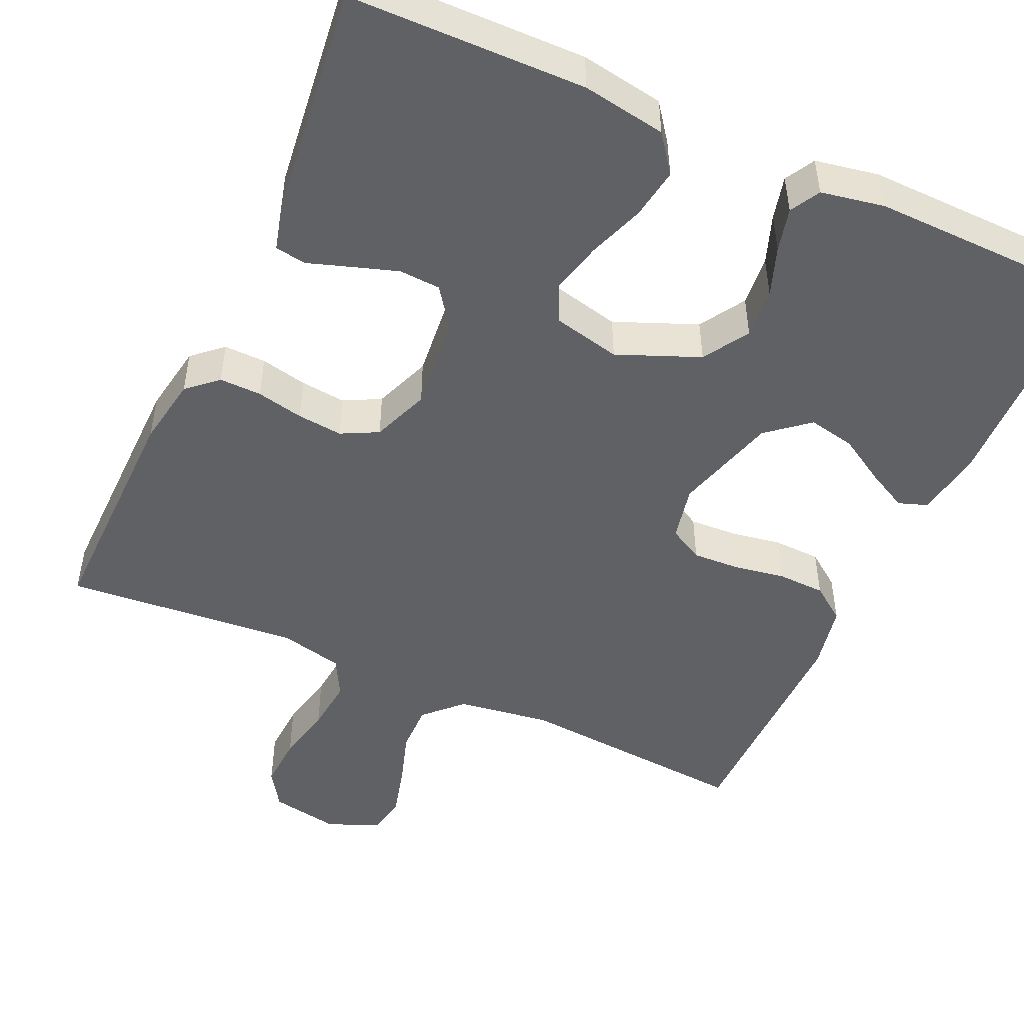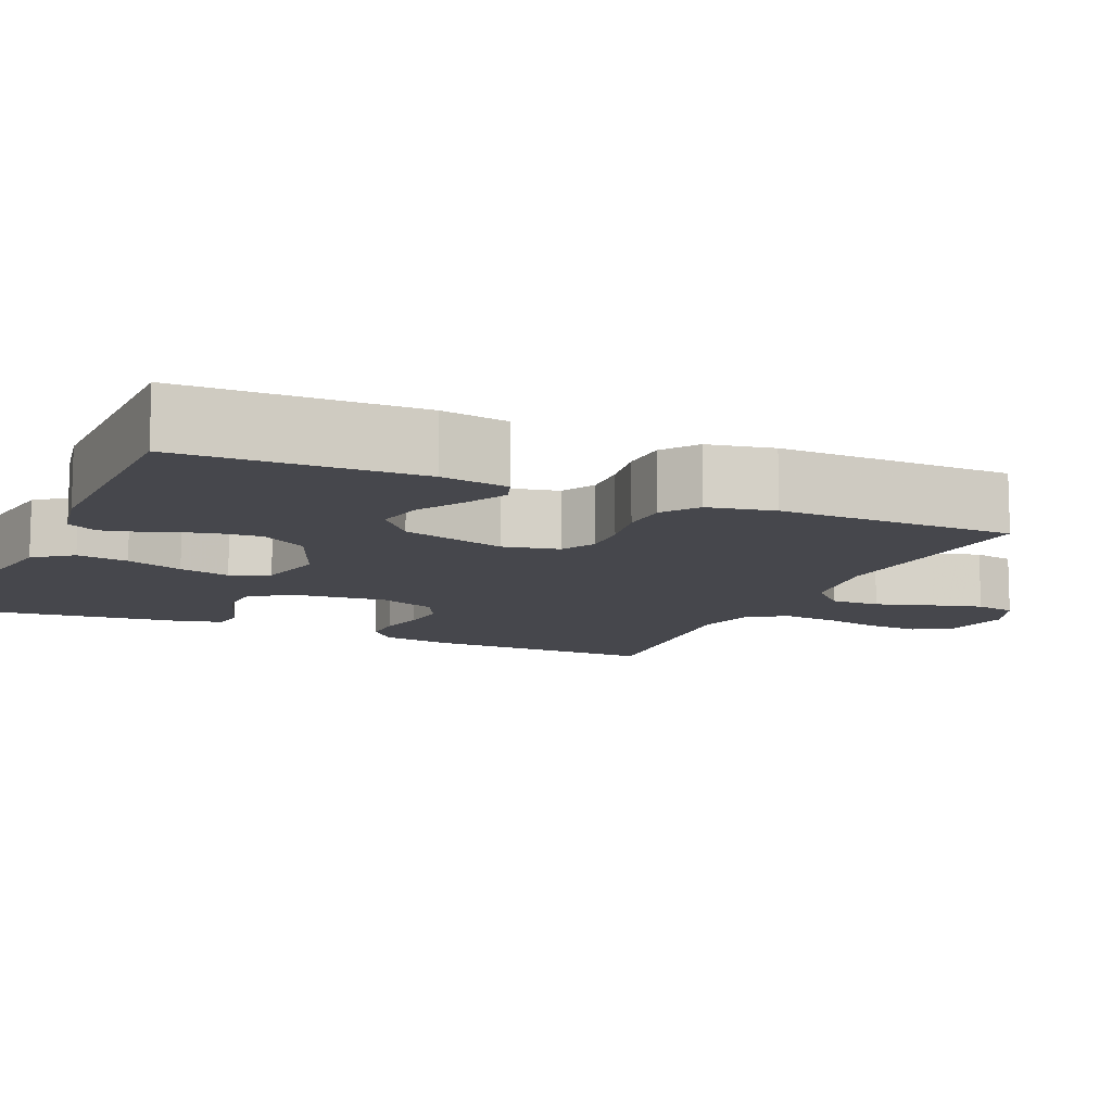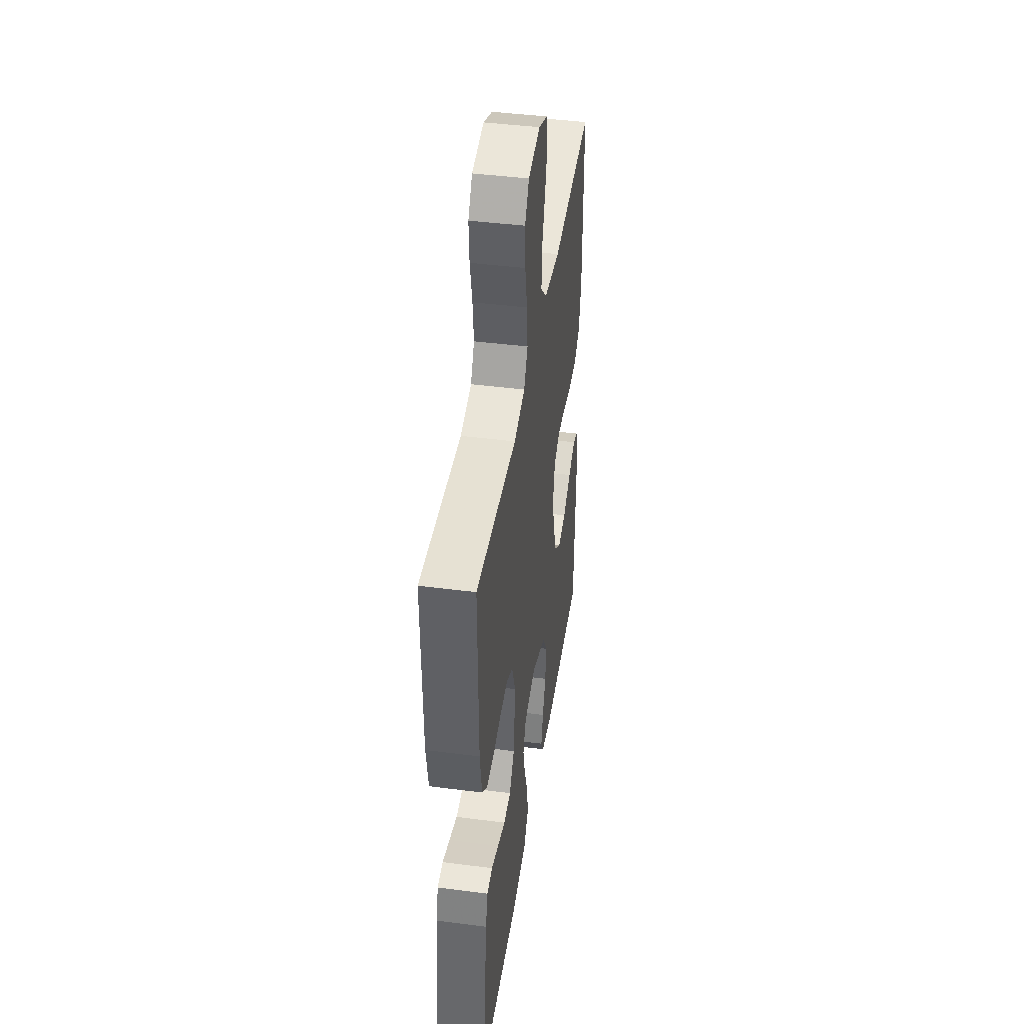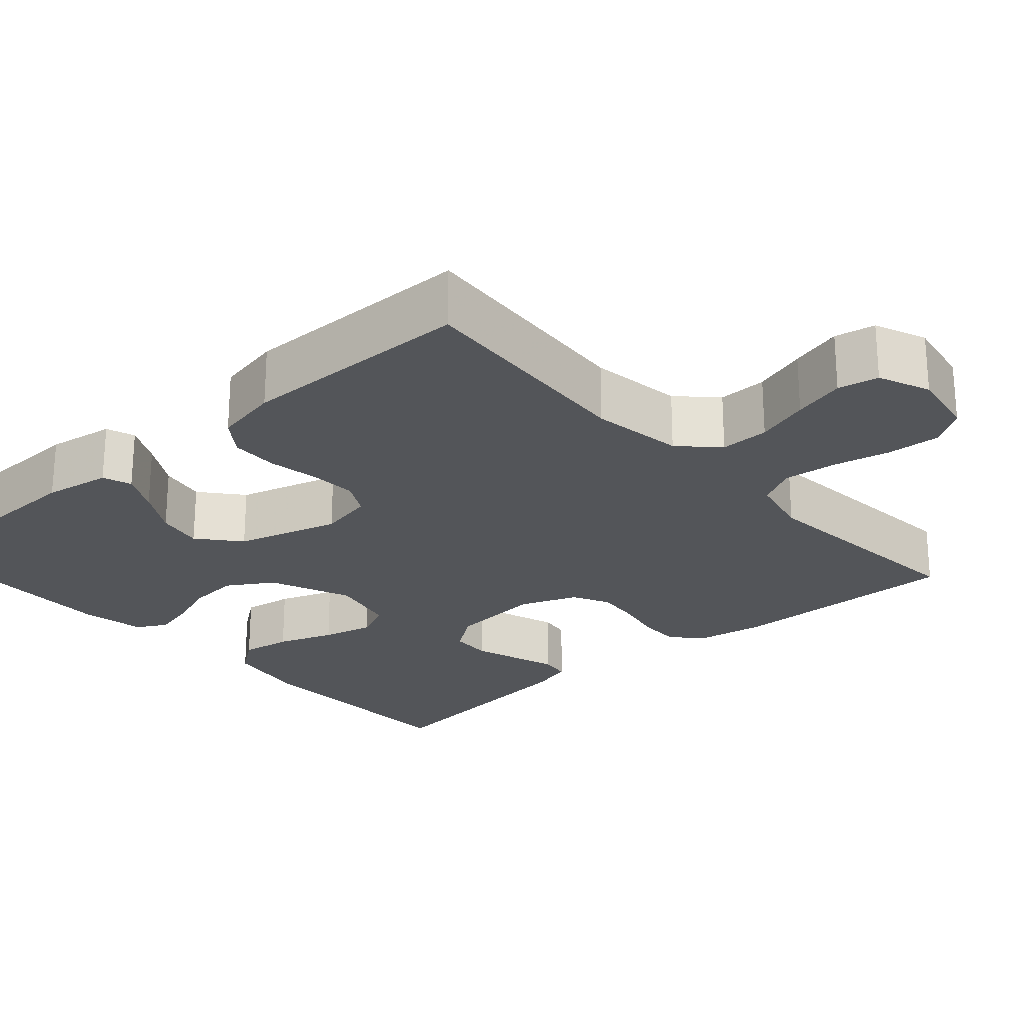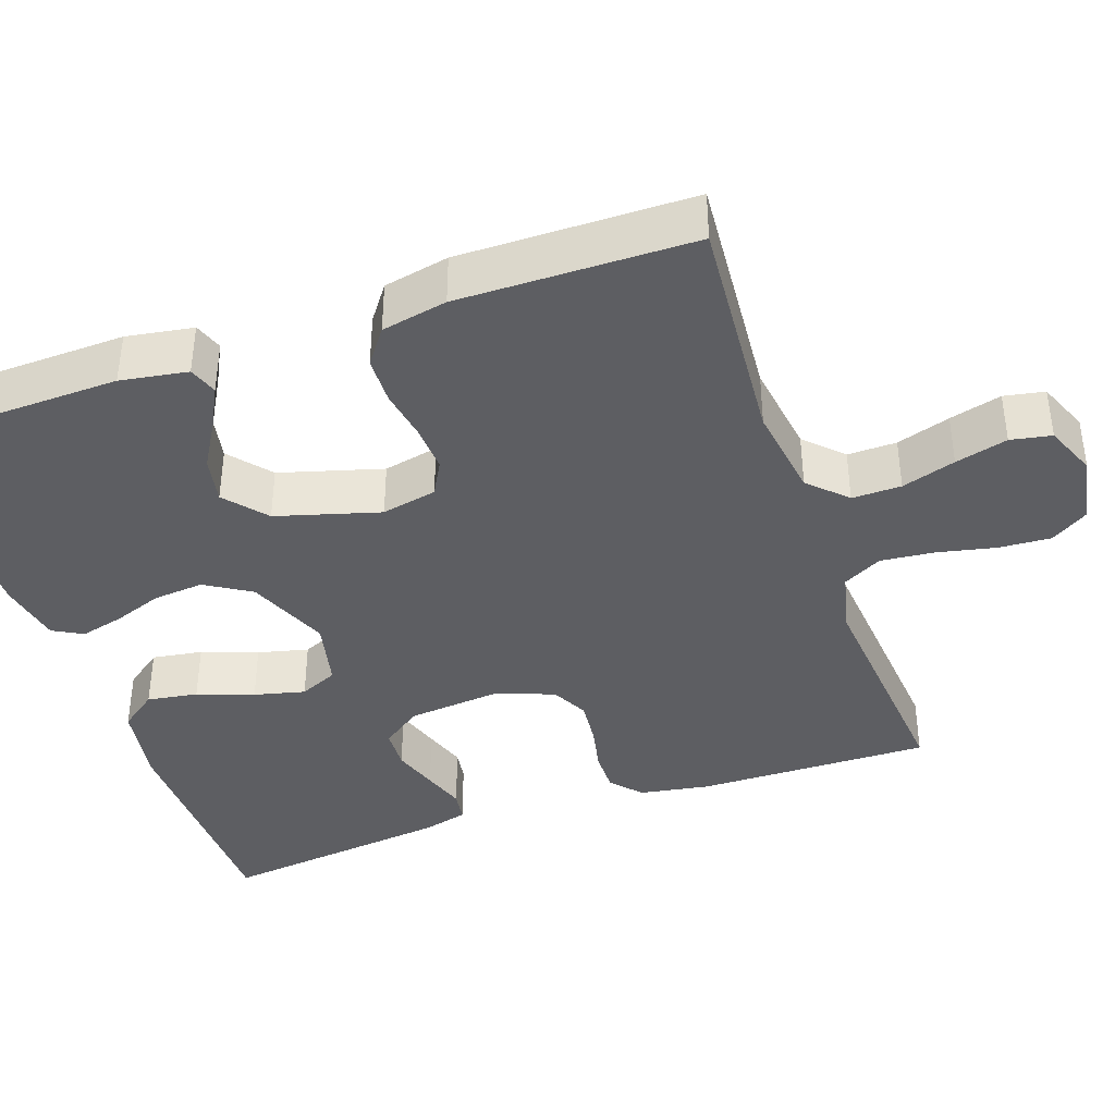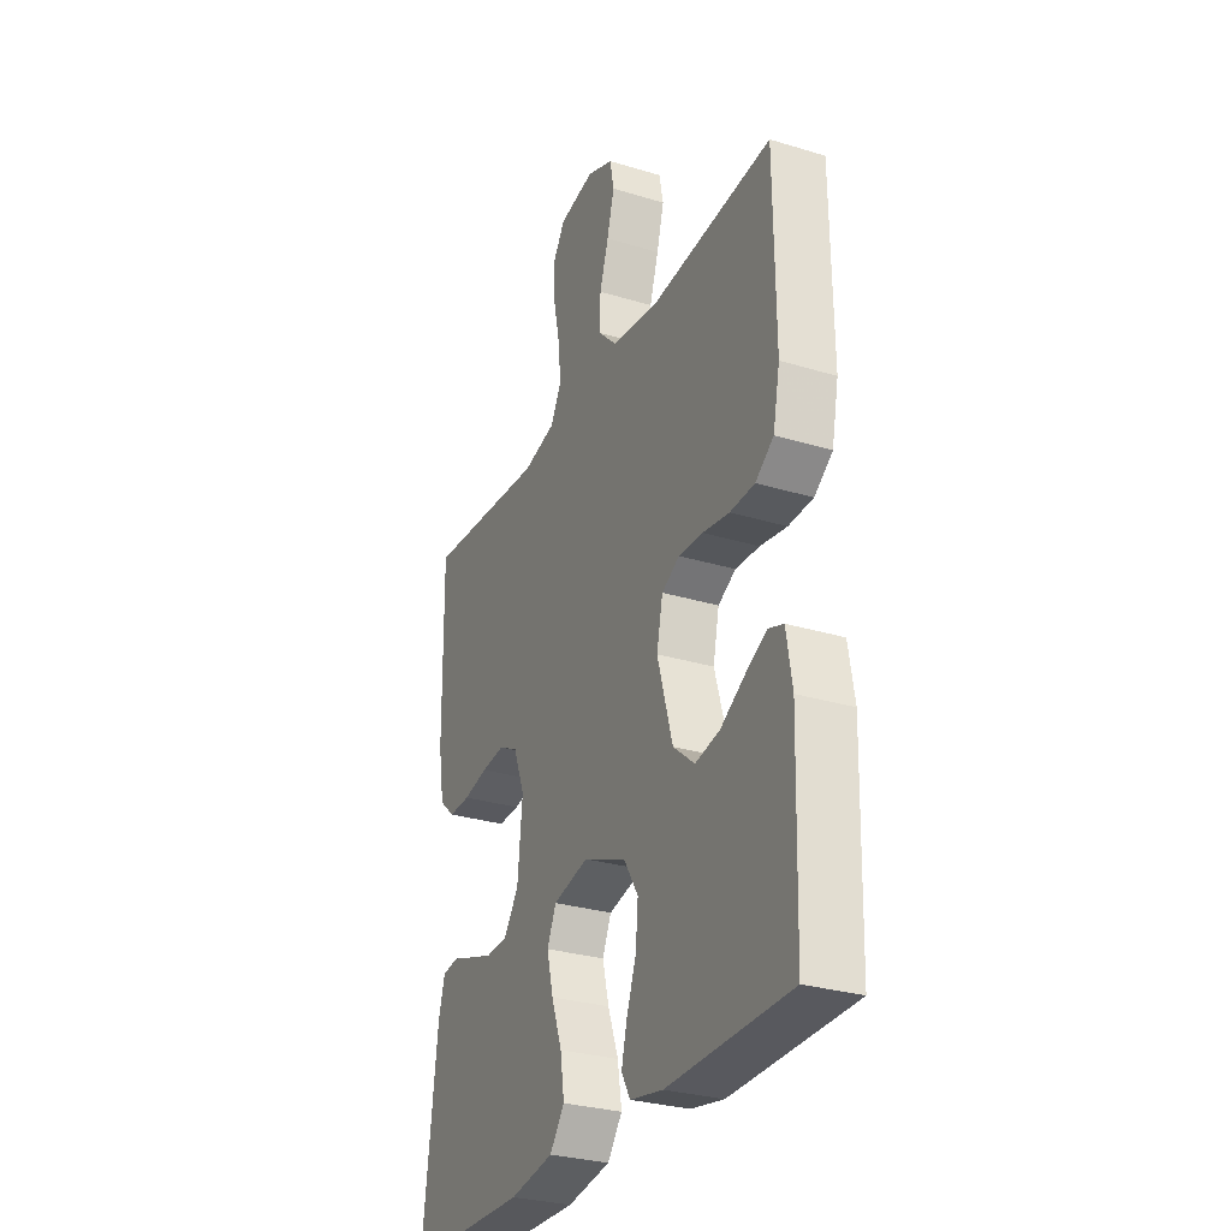
<metadata>
{"format":"obj","ext":"obj","renderer":"f3d","projection":"perspective","resolution":1024,"background":"white","views":[{"elev":-48.9,"azim":155.6,"up":"+Y"},{"elev":-11.0,"azim":-113.9,"up":"+Y"},{"elev":43.2,"azim":98.7,"up":"+Z"},{"elev":-24.0,"azim":-48.3,"up":"+Y"},{"elev":-39.4,"azim":-70.8,"up":"+Y"},{"elev":-29.4,"azim":-114.2,"up":"+Z"}]}
</metadata>
<code>
v 0.5 0.07 0.5
v 0.495 0.07 0.2
v 0.48 0.07 0.111
v 0.442 0.07 0.077
v 0.388 0.07 0.078
v 0.328 0.07 0.091
v 0.27 0.07 0.097
v 0.223 0.07 0.073
v 0.195 0.07 0
v 0.207 0.07 -0.121
v 0.244 0.07 -0.172
v 0.297 0.07 -0.175
v 0.355 0.07 -0.156
v 0.409 0.07 -0.138
v 0.449 0.07 -0.144
v 0.464 0.07 -0.2
v 0.5 0.07 -0.5
v 0.2 0.07 -0.505
v 0.093 0.07 -0.487
v 0.057 0.07 -0.439
v 0.067 0.07 -0.374
v 0.093 0.07 -0.302
v 0.109 0.07 -0.237
v 0.087 0.07 -0.188
v 0 0.07 -0.168
v -0.105 0.07 -0.211
v -0.141 0.07 -0.269
v -0.135 0.07 -0.334
v -0.112 0.07 -0.397
v -0.098 0.07 -0.453
v -0.119 0.07 -0.491
v -0.2 0.07 -0.506
v -0.5 0.07 -0.5
v -0.509 0.07 -0.2
v -0.495 0.07 -0.114
v -0.458 0.07 -0.101
v -0.406 0.07 -0.128
v -0.346 0.07 -0.164
v -0.286 0.07 -0.176
v -0.233 0.07 -0.132
v -0.195 0.07 0
v -0.21 0.07 0.071
v -0.254 0.07 0.095
v -0.314 0.07 0.092
v -0.38 0.07 0.081
v -0.441 0.07 0.083
v -0.486 0.07 0.116
v -0.503 0.07 0.2
v -0.5 0.07 0.5
v -0.2 0.07 0.476
v -0.081 0.07 0.493
v -0.035 0.07 0.539
v -0.036 0.07 0.602
v -0.058 0.07 0.671
v -0.076 0.07 0.738
v -0.066 0.07 0.79
v 0 0.07 0.817
v 0.088 0.07 0.801
v 0.119 0.07 0.753
v 0.115 0.07 0.686
v 0.099 0.07 0.612
v 0.092 0.07 0.543
v 0.119 0.07 0.493
v 0.2 0.07 0.474
v 0.5 0 0.5
v 0.495 0 0.2
v 0.48 0 0.111
v 0.442 0 0.077
v 0.388 0 0.078
v 0.328 0 0.091
v 0.27 0 0.097
v 0.223 0 0.073
v 0.195 0 0
v 0.207 0 -0.121
v 0.244 0 -0.172
v 0.297 0 -0.175
v 0.355 0 -0.156
v 0.409 0 -0.138
v 0.449 0 -0.144
v 0.464 0 -0.2
v 0.5 0 -0.5
v 0.2 0 -0.505
v 0.093 0 -0.487
v 0.057 0 -0.439
v 0.067 0 -0.374
v 0.093 0 -0.302
v 0.109 0 -0.237
v 0.087 0 -0.188
v 0 0 -0.168
v -0.105 0 -0.211
v -0.141 0 -0.269
v -0.135 0 -0.334
v -0.112 0 -0.397
v -0.098 0 -0.453
v -0.119 0 -0.491
v -0.2 0 -0.506
v -0.5 0 -0.5
v -0.509 0 -0.2
v -0.495 0 -0.114
v -0.458 0 -0.101
v -0.406 0 -0.128
v -0.346 0 -0.164
v -0.286 0 -0.176
v -0.233 0 -0.132
v -0.195 0 0
v -0.21 0 0.071
v -0.254 0 0.095
v -0.314 0 0.092
v -0.38 0 0.081
v -0.441 0 0.083
v -0.486 0 0.116
v -0.503 0 0.2
v -0.5 0 0.5
v -0.2 0 0.476
v -0.081 0 0.493
v -0.035 0 0.539
v -0.036 0 0.602
v -0.058 0 0.671
v -0.076 0 0.738
v -0.066 0 0.79
v 0 0 0.817
v 0.088 0 0.801
v 0.119 0 0.753
v 0.115 0 0.686
v 0.099 0 0.612
v 0.092 0 0.543
v 0.119 0 0.493
v 0.2 0 0.474
f 58 59 60 61
f 58 61 62
f 57 58 62
f 56 57 62
f 53 54 55 56
f 53 56 62 63
f 47 48 49 50
f 47 50 51
f 44 45 46 47
f 43 44 47 51
f 42 43 51 52
f 35 36 37 38
f 33 34 35 38
f 33 38 39
f 32 33 39 40
f 28 29 30 31
f 28 31 32 40
f 19 20 21 22
f 19 22 23
f 18 19 23
f 17 18 23
f 16 17 23 24
f 13 14 15 16
f 12 13 16
f 11 12 16 24
f 3 4 5 6
f 3 6 7
f 64 1 2 3
f 63 64 3 7
f 52 53 63 7
f 41 42 52 7
f 27 28 40 41
f 26 27 41
f 25 26 41
f 10 11 24 25
f 9 10 25 41
f 8 9 41
f 7 8 41
f 125 124 123 122
f 126 125 122
f 126 122 121
f 126 121 120
f 120 119 118 117
f 127 126 120 117
f 114 113 112 111
f 115 114 111
f 111 110 109 108
f 115 111 108 107
f 116 115 107 106
f 102 101 100 99
f 102 99 98 97
f 103 102 97
f 104 103 97 96
f 95 94 93 92
f 104 96 95 92
f 86 85 84 83
f 87 86 83
f 87 83 82
f 87 82 81
f 88 87 81 80
f 80 79 78 77
f 80 77 76
f 88 80 76 75
f 70 69 68 67
f 71 70 67
f 67 66 65 128
f 71 67 128 127
f 71 127 117 116
f 71 116 106 105
f 105 104 92 91
f 105 91 90
f 105 90 89
f 89 88 75 74
f 105 89 74 73
f 105 73 72
f 105 72 71
f 1 65 66 2
f 2 66 67 3
f 3 67 68 4
f 4 68 69 5
f 5 69 70 6
f 6 70 71 7
f 7 71 72 8
f 8 72 73 9
f 9 73 74 10
f 10 74 75 11
f 11 75 76 12
f 12 76 77 13
f 13 77 78 14
f 14 78 79 15
f 15 79 80 16
f 16 80 81 17
f 17 81 82 18
f 18 82 83 19
f 19 83 84 20
f 20 84 85 21
f 21 85 86 22
f 22 86 87 23
f 23 87 88 24
f 24 88 89 25
f 25 89 90 26
f 26 90 91 27
f 27 91 92 28
f 28 92 93 29
f 29 93 94 30
f 30 94 95 31
f 31 95 96 32
f 32 96 97 33
f 33 97 98 34
f 34 98 99 35
f 35 99 100 36
f 36 100 101 37
f 37 101 102 38
f 38 102 103 39
f 39 103 104 40
f 40 104 105 41
f 41 105 106 42
f 42 106 107 43
f 43 107 108 44
f 44 108 109 45
f 45 109 110 46
f 46 110 111 47
f 47 111 112 48
f 48 112 113 49
f 49 113 114 50
f 50 114 115 51
f 51 115 116 52
f 52 116 117 53
f 53 117 118 54
f 54 118 119 55
f 55 119 120 56
f 56 120 121 57
f 57 121 122 58
f 58 122 123 59
f 59 123 124 60
f 60 124 125 61
f 61 125 126 62
f 62 126 127 63
f 63 127 128 64
f 64 128 65 1

</code>
